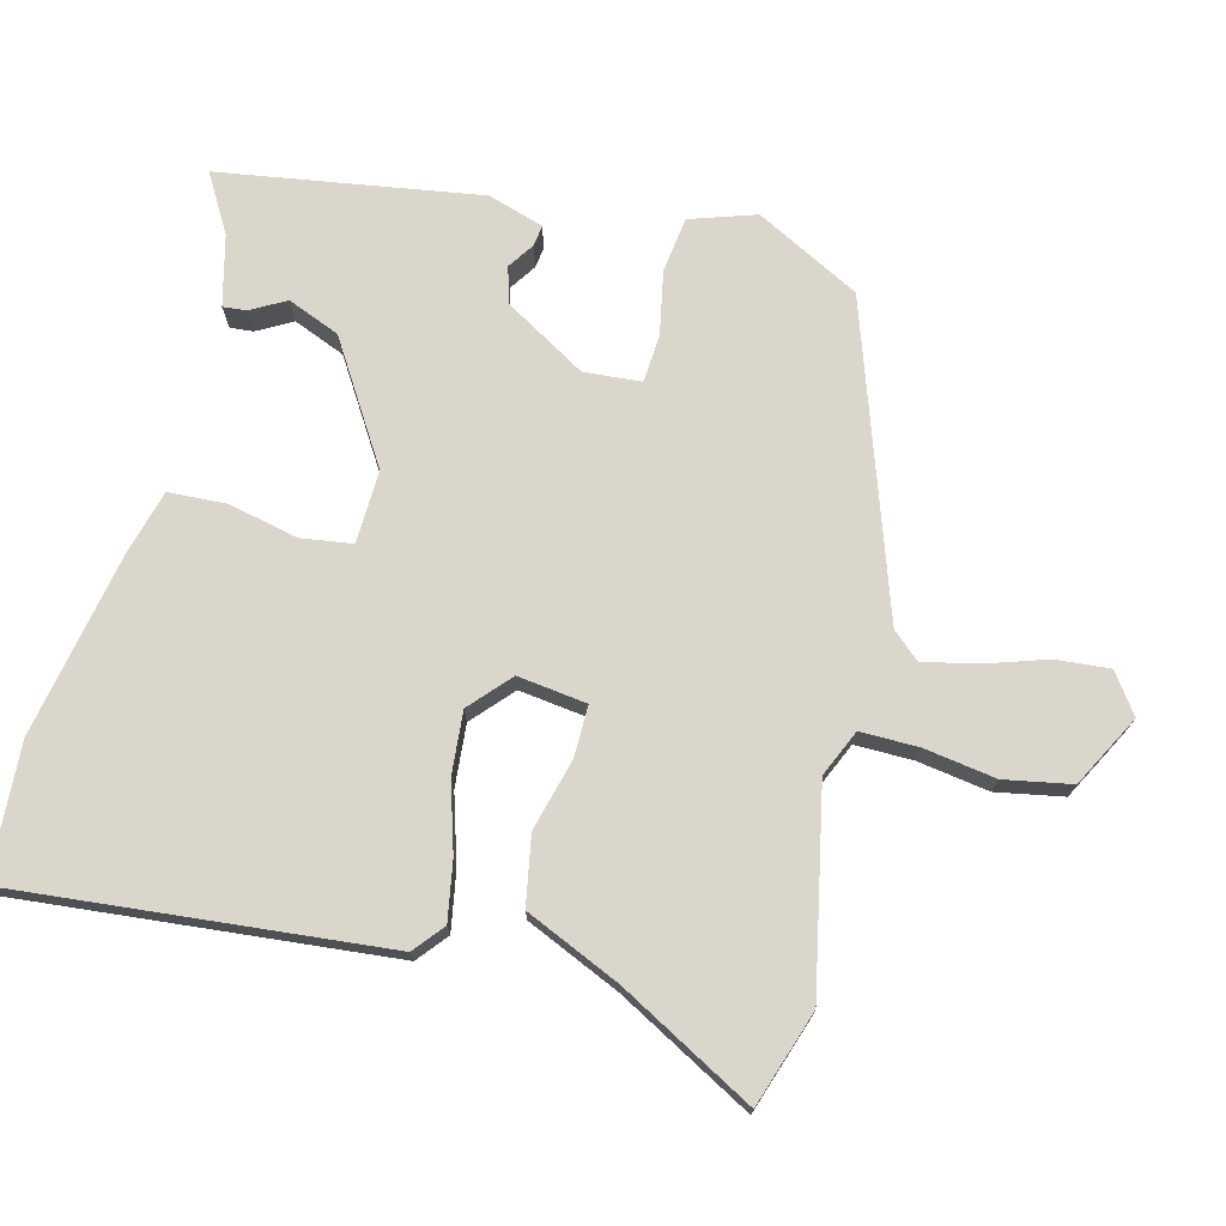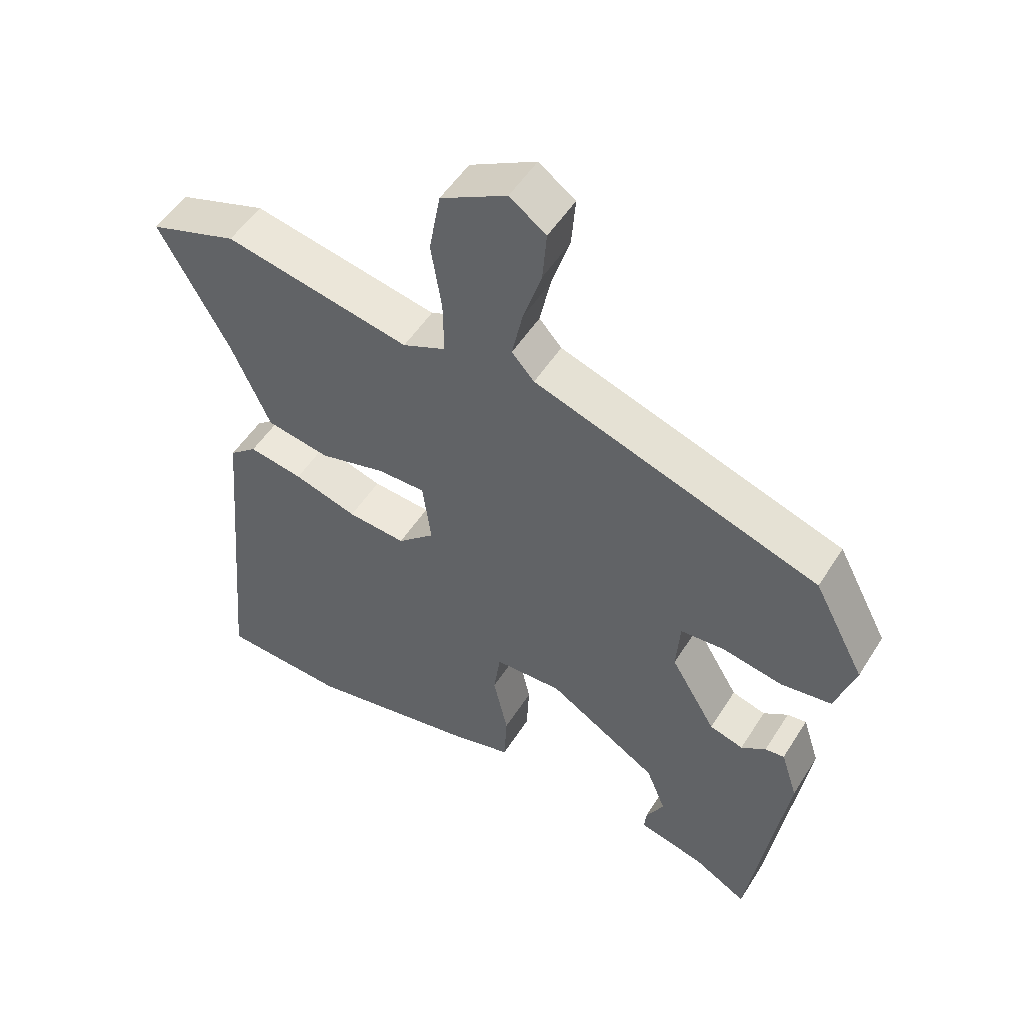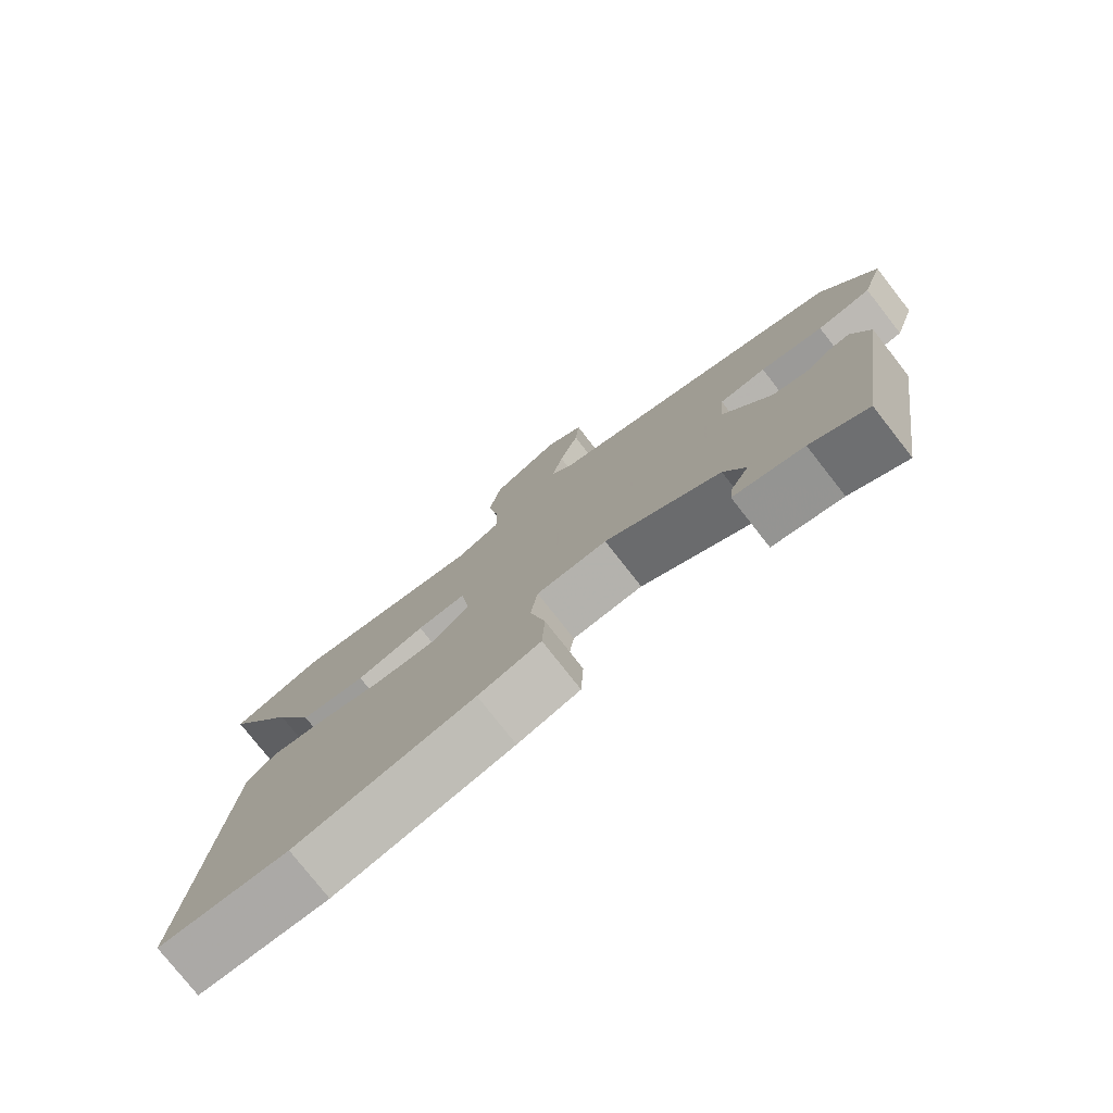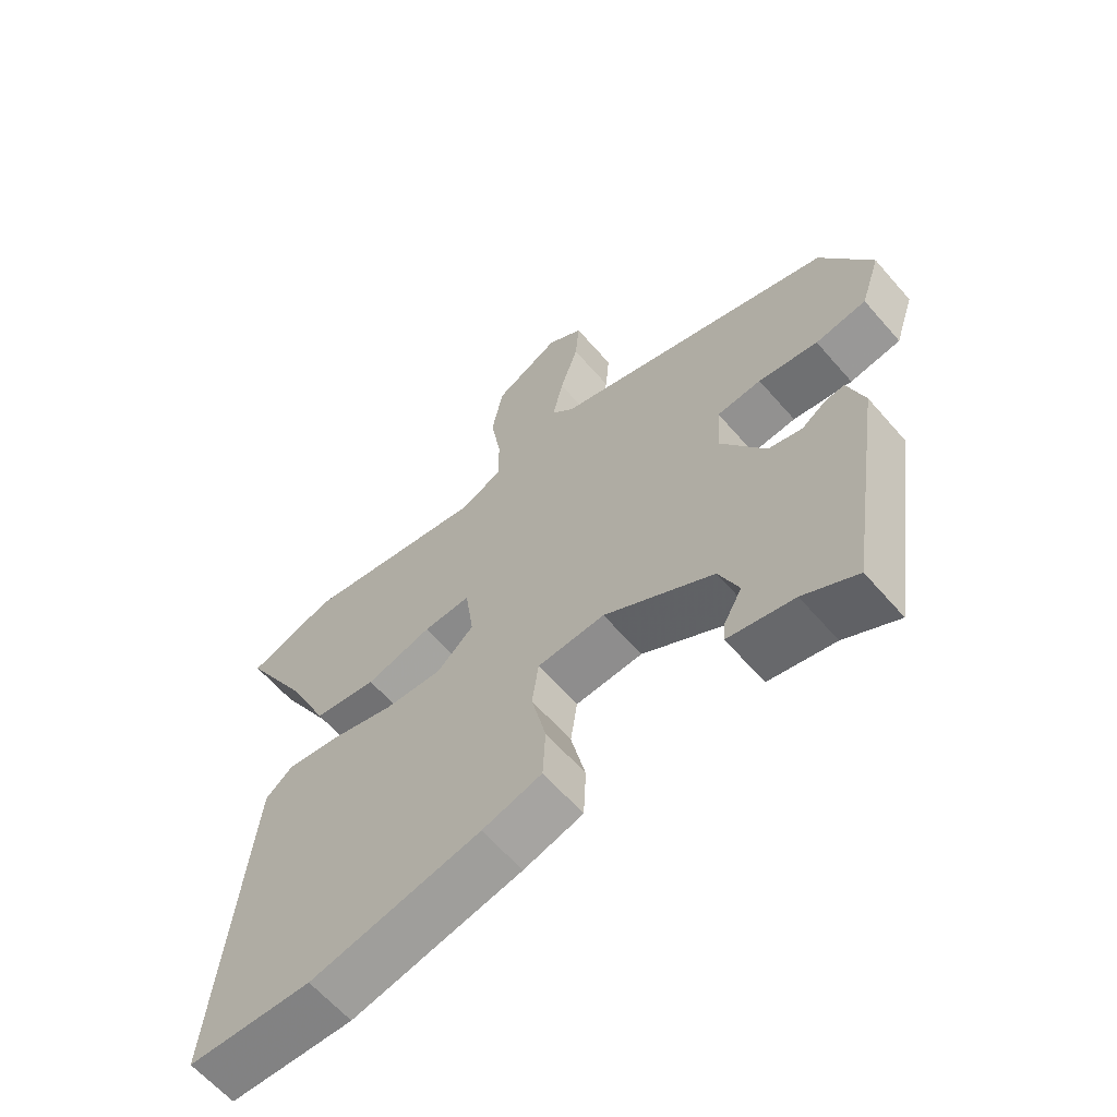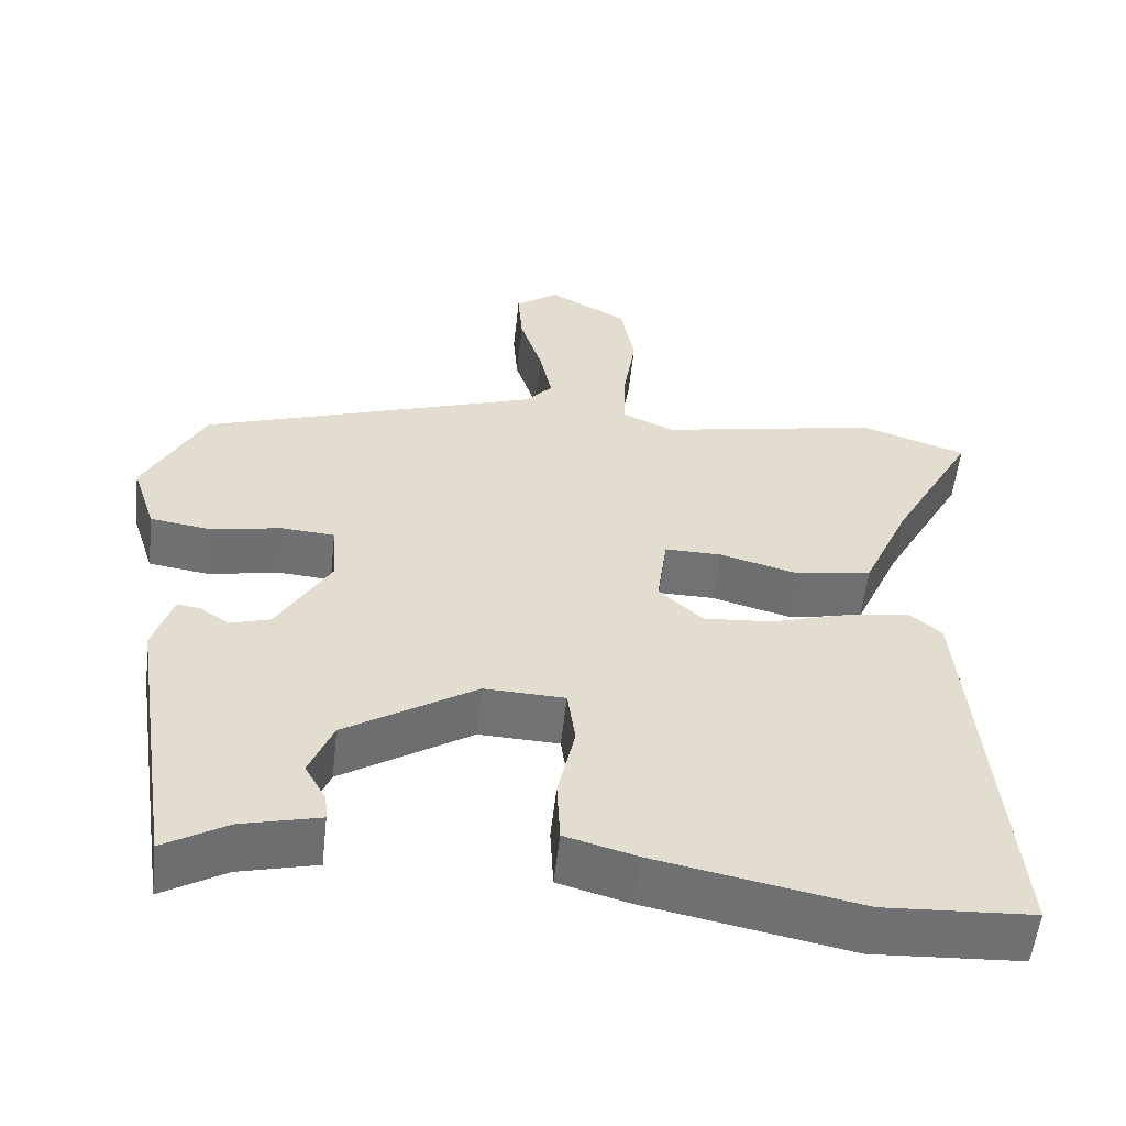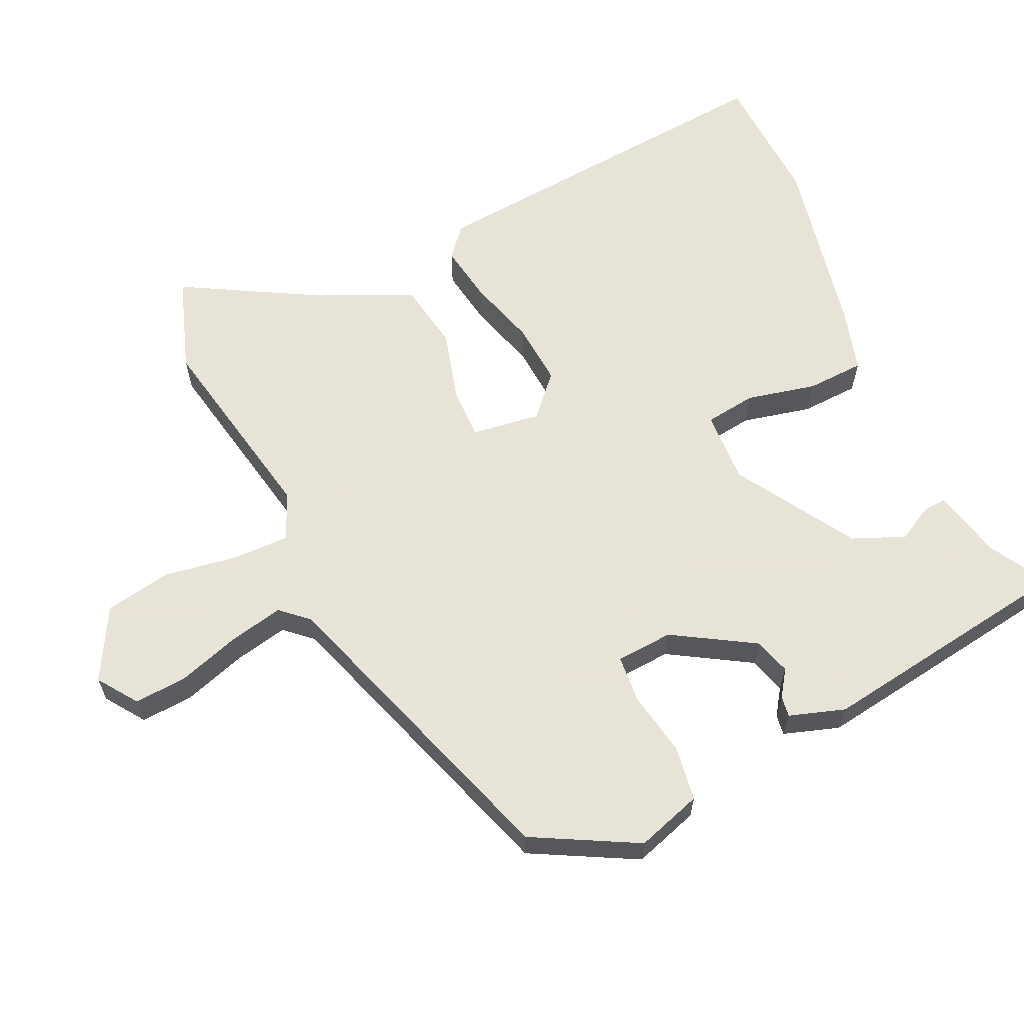
<metadata>
{"format":"obj","ext":"obj","renderer":"f3d","projection":"perspective","resolution":1024,"background":"white","views":[{"elev":73.5,"azim":-75.9,"up":"+Y"},{"elev":51.5,"azim":31.3,"up":"+Z"},{"elev":-77.8,"azim":38.1,"up":"+Z"},{"elev":-63.0,"azim":41.0,"up":"+Z"},{"elev":-55.4,"azim":173.7,"up":"+Z"},{"elev":62.6,"azim":65.4,"up":"+Y"}]}
</metadata>
<code>
v 0.451 0.07 0.356
v 0.528 0.07 0.21
v 0.498 0.07 0.118
v 0.421 0.07 0.107
v 0.331 0.07 0.124
v 0.264 0.07 0.119
v 0.258 0.07 0.039
v 0.326 0.07 -0.075
v 0.377 0.07 -0.09
v 0.414 0.07 -0.065
v 0.443 0.07 -0.061
v 0.468 0.07 -0.139
v 0.412 0.07 -0.505
v 0.331 0.07 -0.458
v 0.232 0.07 -0.434
v 0.235 0.07 -0.401
v 0.262 0.07 -0.352
v 0.232 0.07 -0.279
v 0.066 0.07 -0.176
v -0.036 0.07 -0.18
v -0.046 0.07 -0.252
v -0.024 0.07 -0.35
v -0.028 0.07 -0.431
v -0.118 0.07 -0.456
v -0.376 0.07 -0.507
v -0.564 0.07 -0.497
v -0.517 0.07 0.023
v -0.475 0.07 0.058
v -0.393 0.07 0.044
v -0.297 0.07 0.015
v -0.209 0.07 0.008
v -0.153 0.07 0.059
v -0.166 0.07 0.156
v -0.238 0.07 0.155
v -0.338 0.07 0.128
v -0.434 0.07 0.145
v -0.493 0.07 0.277
v -0.598 0.07 0.467
v -0.465 0.07 0.512
v -0.184 0.07 0.456
v -0.119 0.07 0.485
v -0.12 0.07 0.566
v -0.136 0.07 0.667
v -0.119 0.07 0.761
v -0.019 0.07 0.815
v 0.036 0.07 0.776
v 0.03 0.07 0.701
v 0.002 0.07 0.614
v -0.014 0.07 0.539
v 0.02 0.07 0.501
v 0.451 0 0.356
v 0.528 0 0.21
v 0.498 0 0.118
v 0.421 0 0.107
v 0.331 0 0.124
v 0.264 0 0.119
v 0.258 0 0.039
v 0.326 0 -0.075
v 0.377 0 -0.09
v 0.414 0 -0.065
v 0.443 0 -0.061
v 0.468 0 -0.139
v 0.412 0 -0.505
v 0.331 0 -0.458
v 0.232 0 -0.434
v 0.235 0 -0.401
v 0.262 0 -0.352
v 0.232 0 -0.279
v 0.066 0 -0.176
v -0.036 0 -0.18
v -0.046 0 -0.252
v -0.024 0 -0.35
v -0.028 0 -0.431
v -0.118 0 -0.456
v -0.376 0 -0.507
v -0.564 0 -0.497
v -0.517 0 0.023
v -0.475 0 0.058
v -0.393 0 0.044
v -0.297 0 0.015
v -0.209 0 0.008
v -0.153 0 0.059
v -0.166 0 0.156
v -0.238 0 0.155
v -0.338 0 0.128
v -0.434 0 0.145
v -0.493 0 0.277
v -0.598 0 0.467
v -0.465 0 0.512
v -0.184 0 0.456
v -0.119 0 0.485
v -0.12 0 0.566
v -0.136 0 0.667
v -0.119 0 0.761
v -0.019 0 0.815
v 0.036 0 0.776
v 0.03 0 0.701
v 0.002 0 0.614
v -0.014 0 0.539
v 0.02 0 0.501
f 46 47 48
f 45 46 48
f 44 45 48
f 43 44 48
f 42 43 48
f 41 42 48 49
f 37 38 39 40
f 37 40 41
f 36 37 41
f 35 36 41
f 34 35 41
f 41 49 50
f 34 41 50
f 33 34 50
f 28 29 30
f 27 28 30
f 26 27 30
f 25 26 30
f 24 25 30
f 23 24 30
f 22 23 30
f 21 22 30
f 20 21 30 31
f 19 20 31 32
f 14 15 16 17
f 14 17 18
f 13 14 18
f 12 13 18
f 11 12 18
f 10 11 18
f 9 10 18
f 18 19 32
f 9 18 32
f 8 9 32
f 3 4 5
f 2 3 5
f 1 2 5
f 50 1 5
f 50 5 6
f 33 50 6 7
f 7 8 32 33
f 98 97 96
f 98 96 95
f 98 95 94
f 98 94 93
f 98 93 92
f 99 98 92 91
f 90 89 88 87
f 91 90 87
f 91 87 86
f 91 86 85
f 91 85 84
f 100 99 91
f 100 91 84
f 100 84 83
f 80 79 78
f 80 78 77
f 80 77 76
f 80 76 75
f 80 75 74
f 80 74 73
f 80 73 72
f 80 72 71
f 81 80 71 70
f 82 81 70 69
f 67 66 65 64
f 68 67 64
f 68 64 63
f 68 63 62
f 68 62 61
f 68 61 60
f 68 60 59
f 82 69 68
f 82 68 59
f 82 59 58
f 55 54 53
f 55 53 52
f 55 52 51
f 55 51 100
f 56 55 100
f 57 56 100 83
f 83 82 58 57
f 1 51 52 2
f 2 52 53 3
f 3 53 54 4
f 4 54 55 5
f 5 55 56 6
f 6 56 57 7
f 7 57 58 8
f 8 58 59 9
f 9 59 60 10
f 10 60 61 11
f 11 61 62 12
f 12 62 63 13
f 13 63 64 14
f 14 64 65 15
f 15 65 66 16
f 16 66 67 17
f 17 67 68 18
f 18 68 69 19
f 19 69 70 20
f 20 70 71 21
f 21 71 72 22
f 22 72 73 23
f 23 73 74 24
f 24 74 75 25
f 25 75 76 26
f 26 76 77 27
f 27 77 78 28
f 28 78 79 29
f 29 79 80 30
f 30 80 81 31
f 31 81 82 32
f 32 82 83 33
f 33 83 84 34
f 34 84 85 35
f 35 85 86 36
f 36 86 87 37
f 37 87 88 38
f 38 88 89 39
f 39 89 90 40
f 40 90 91 41
f 41 91 92 42
f 42 92 93 43
f 43 93 94 44
f 44 94 95 45
f 45 95 96 46
f 46 96 97 47
f 47 97 98 48
f 48 98 99 49
f 49 99 100 50
f 50 100 51 1

</code>
